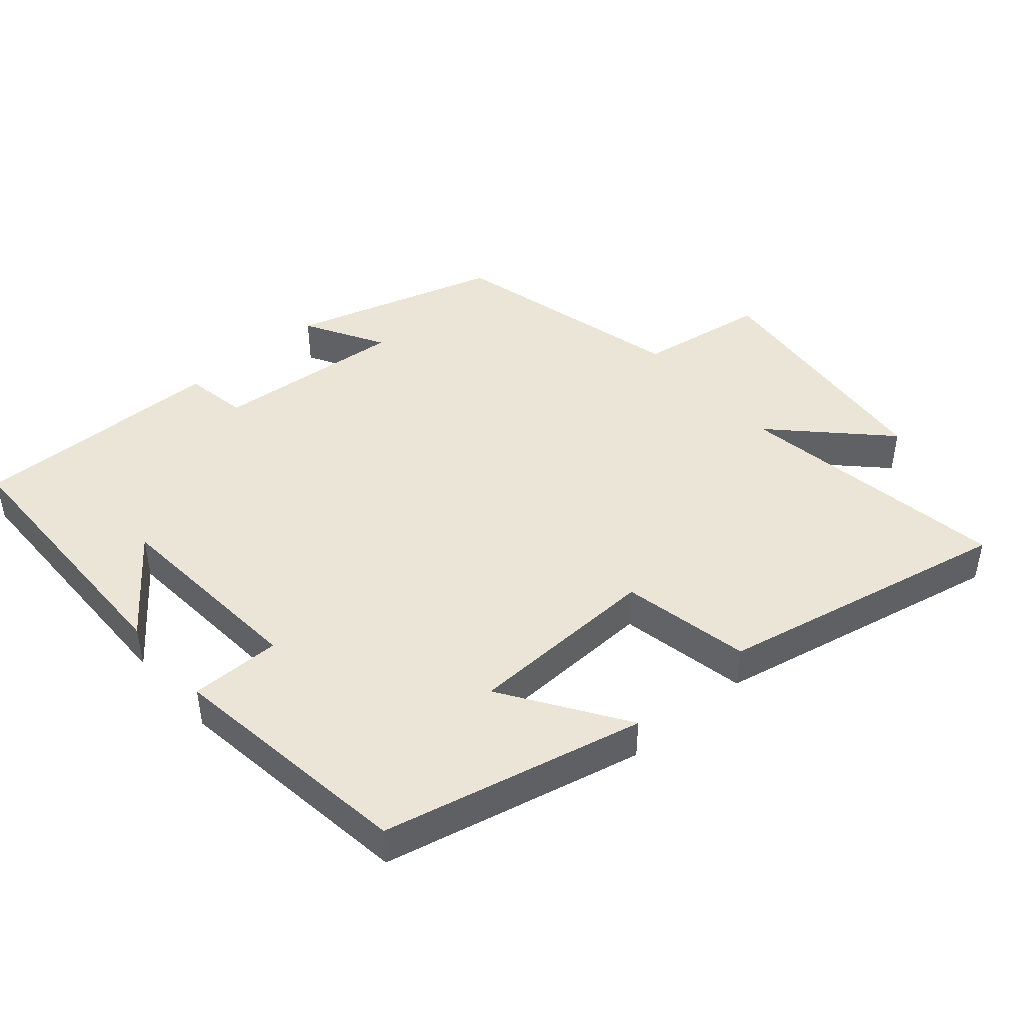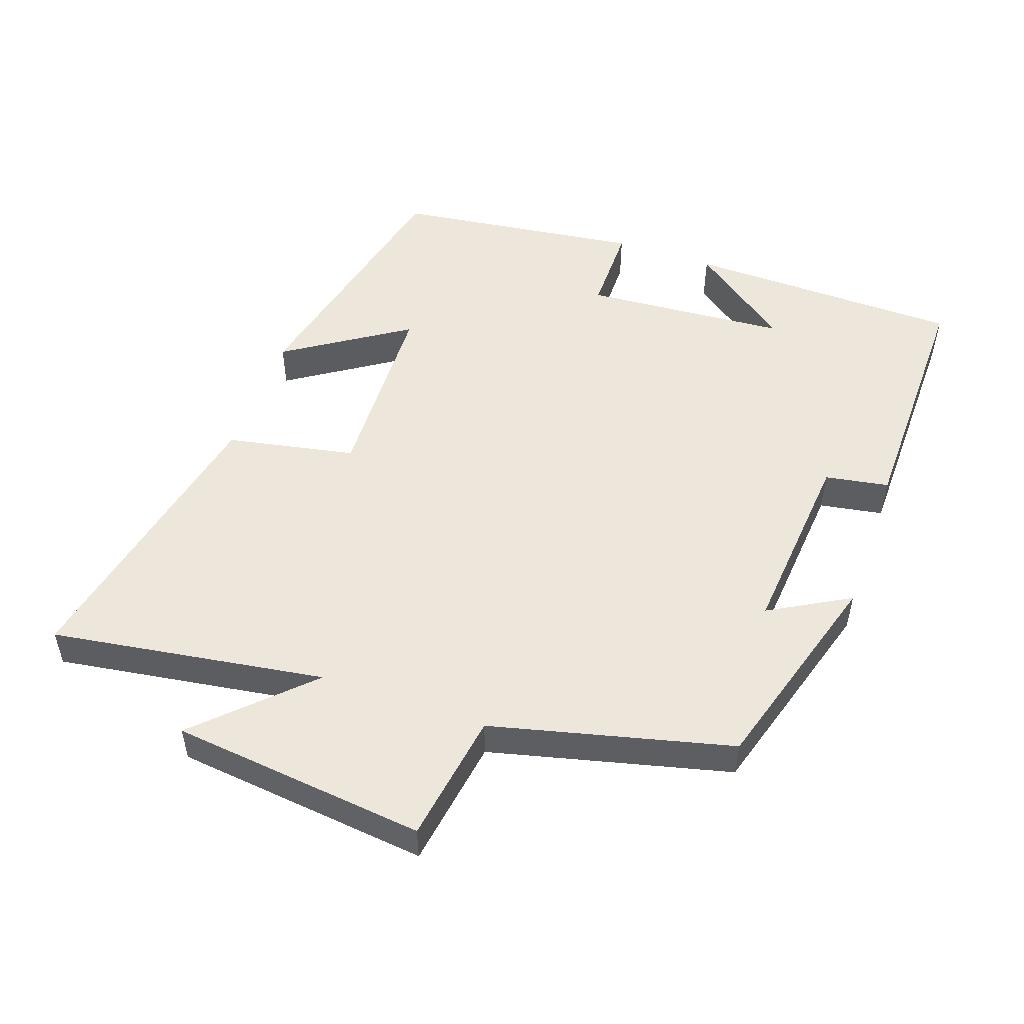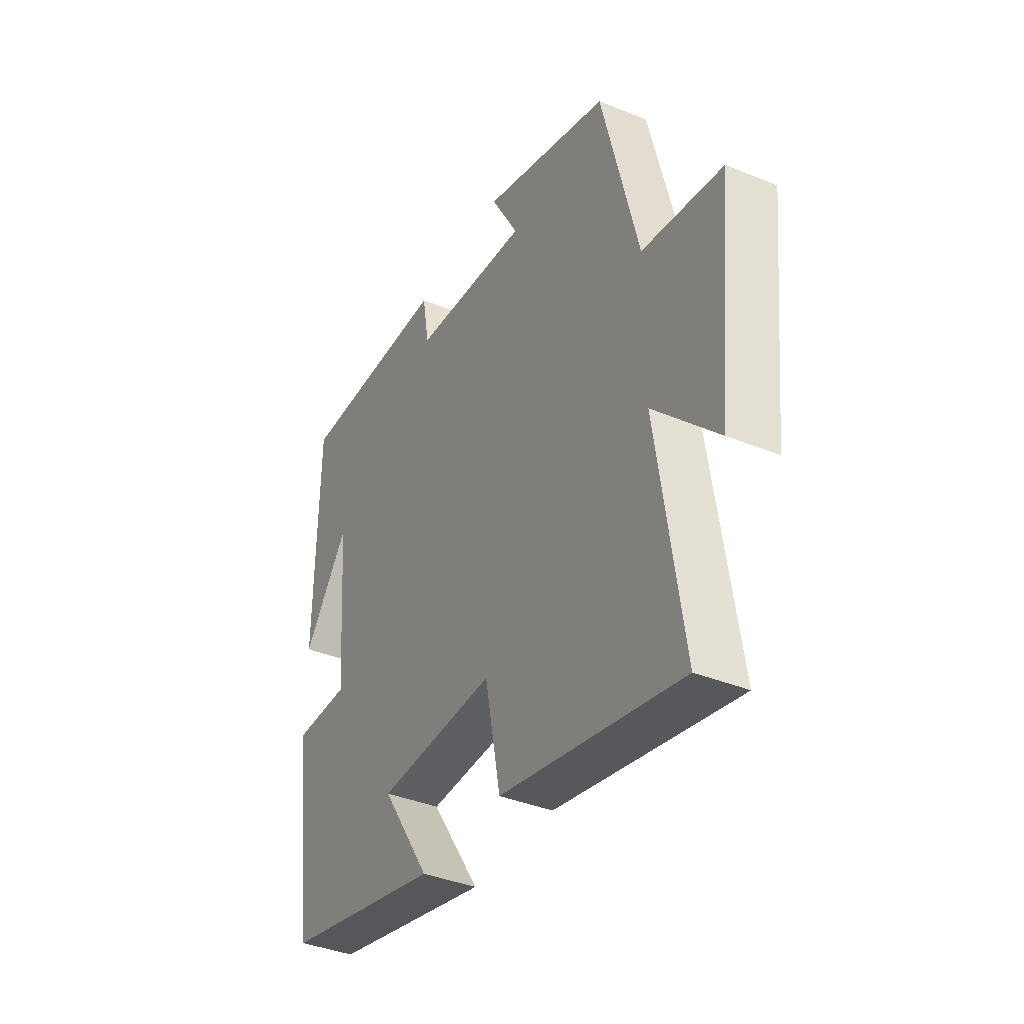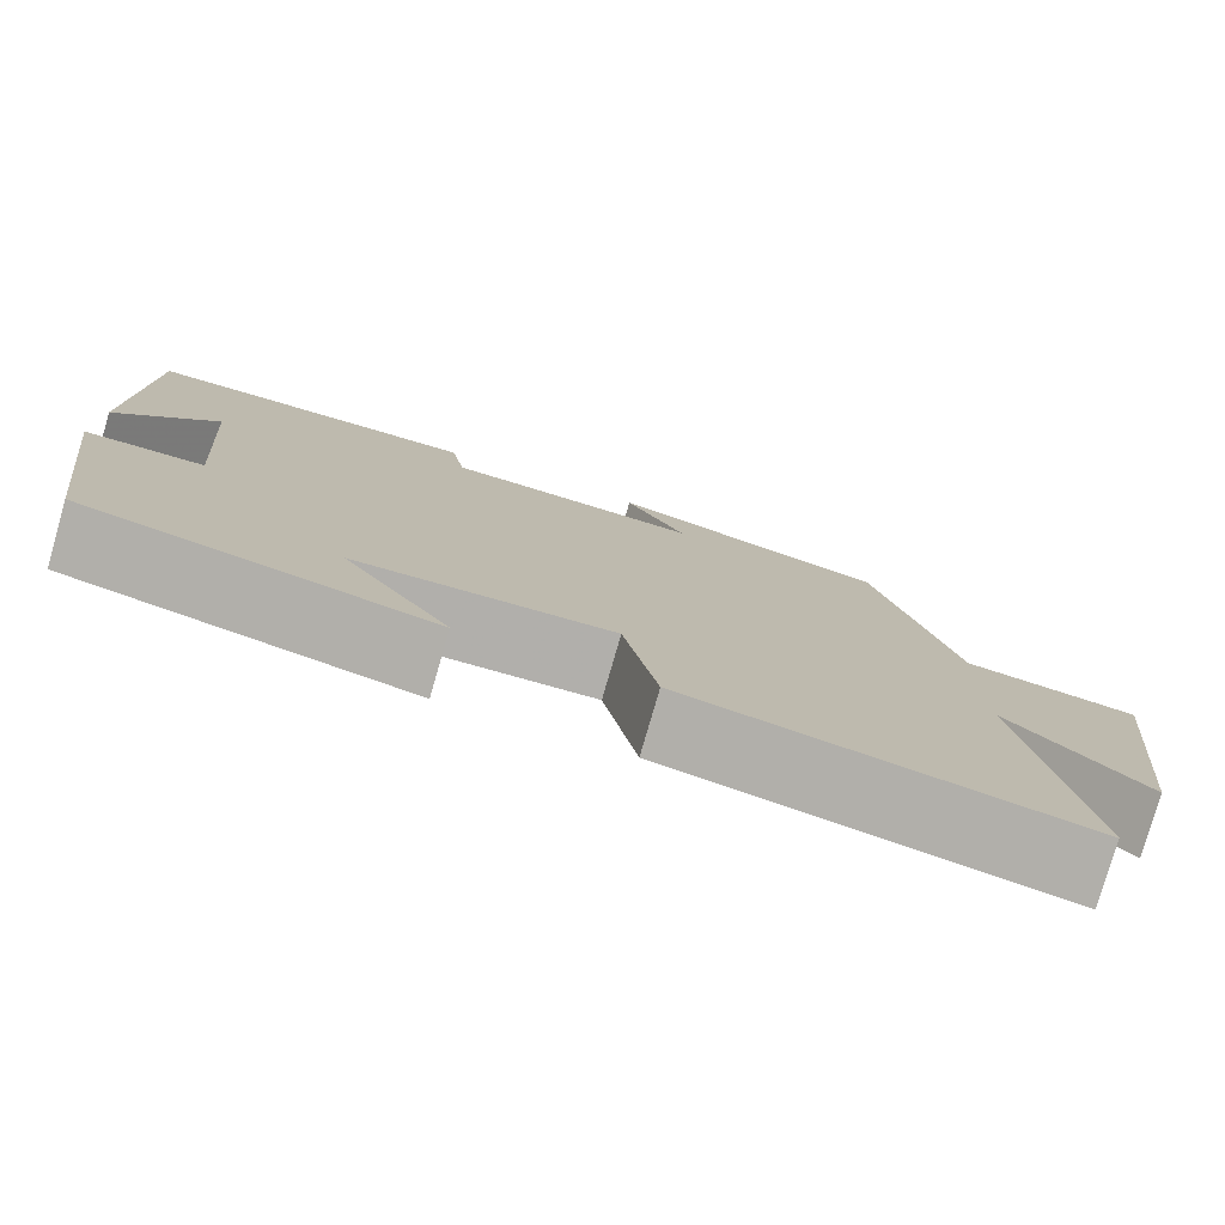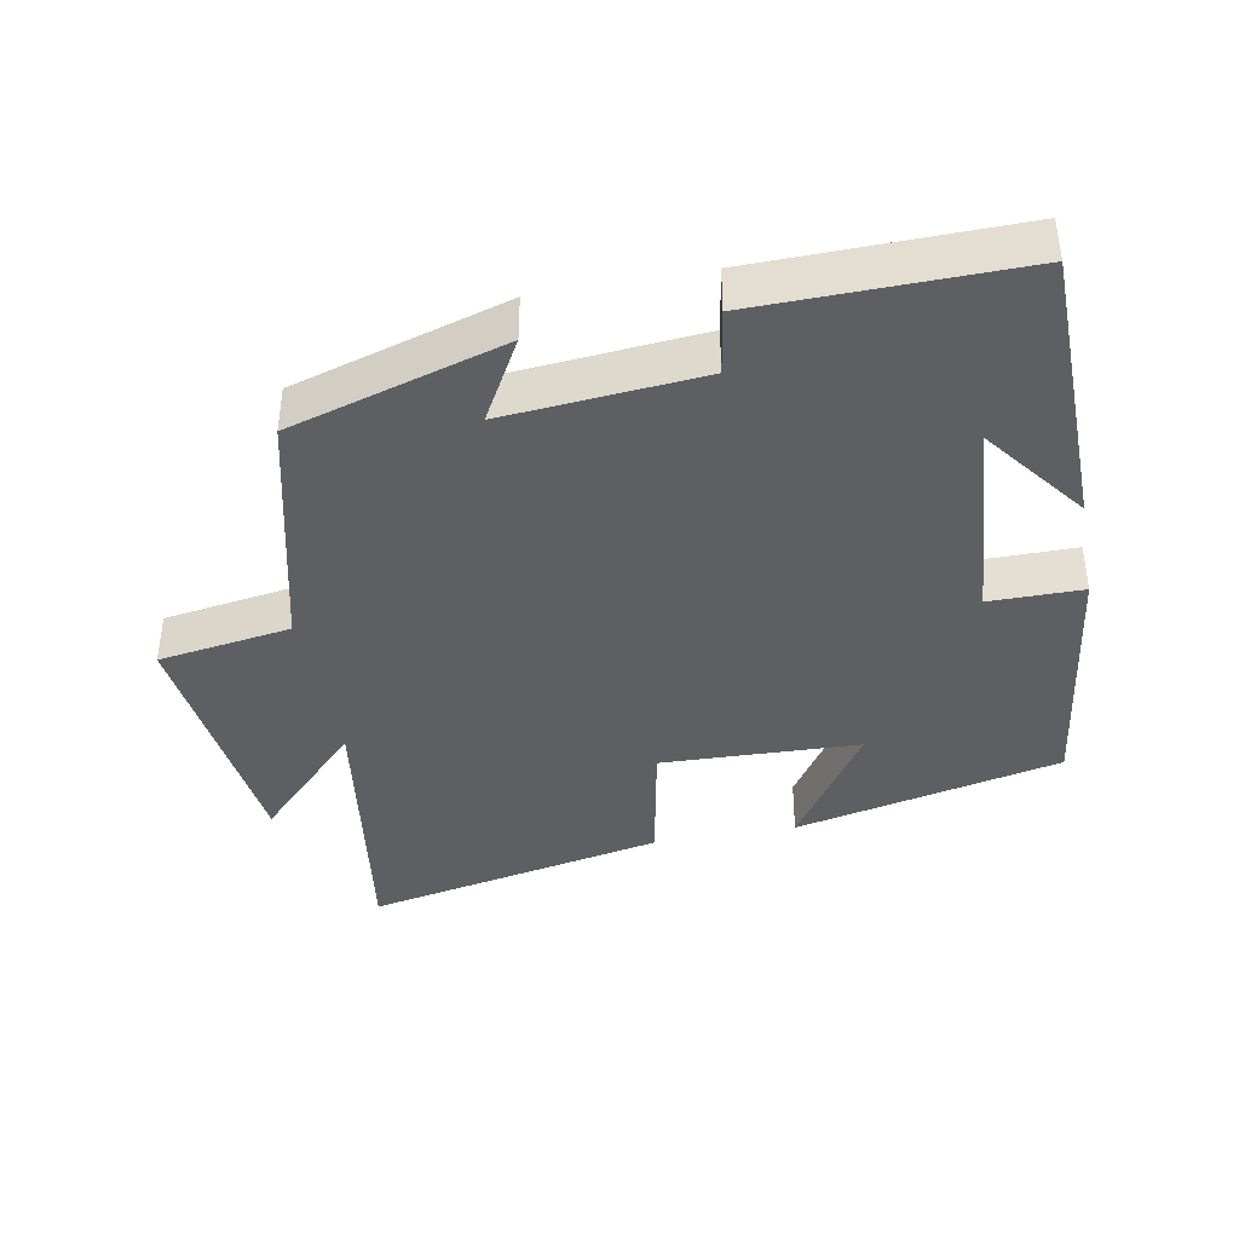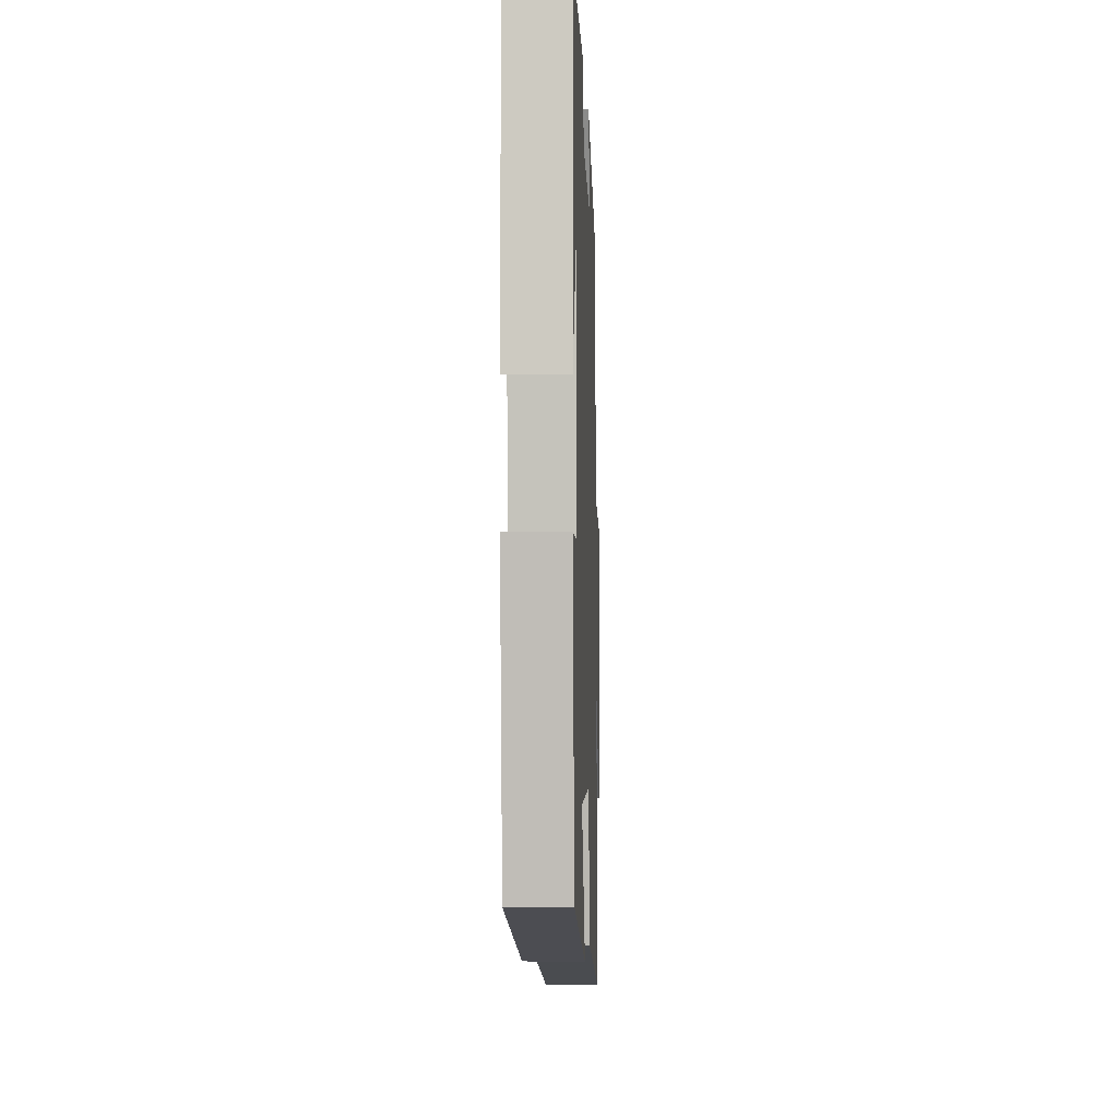
<metadata>
{"format":"obj","ext":"obj","renderer":"f3d","projection":"perspective","resolution":1024,"background":"white","views":[{"elev":44.3,"azim":139.0,"up":"+Y"},{"elev":51.4,"azim":-70.6,"up":"+Y"},{"elev":-38.3,"azim":-117.3,"up":"+Z"},{"elev":-78.4,"azim":163.9,"up":"+Z"},{"elev":-39.6,"azim":10.7,"up":"+Y"},{"elev":-3.4,"azim":92.1,"up":"+Z"}]}
</metadata>
<code>
v -0.561 0.07 -0.589
v -0.5 0.07 -0.189
v -0.65 0.07 -0.342
v -0.69 0.07 0.03
v -0.5 0.07 0.059
v -0.413 0.07 0.409
v -0.107 0.07 0.5
v -0.173 0.07 0.383
v 0.107 0.07 0.407
v 0.123 0.07 0.5
v 0.493 0.07 0.505
v 0.5 0.07 0.101
v 0.39 0.07 0.247
v 0.368 0.07 -0.051
v 0.5 0.07 -0.051
v 0.452 0.07 -0.413
v 0.071 0.07 -0.5
v 0.188 0.07 -0.322
v -0.094 0.07 -0.312
v -0.131 0.07 -0.5
v -0.561 0 -0.589
v -0.5 0 -0.189
v -0.65 0 -0.342
v -0.69 0 0.03
v -0.5 0 0.059
v -0.413 0 0.409
v -0.107 0 0.5
v -0.173 0 0.383
v 0.107 0 0.407
v 0.123 0 0.5
v 0.493 0 0.505
v 0.5 0 0.101
v 0.39 0 0.247
v 0.368 0 -0.051
v 0.5 0 -0.051
v 0.452 0 -0.413
v 0.071 0 -0.5
v 0.188 0 -0.322
v -0.094 0 -0.312
v -0.131 0 -0.5
f 19 20 1 2
f 18 19 2
f 16 17 18
f 15 16 18
f 14 15 18
f 13 14 18 2
f 11 12 13
f 9 10 11 13
f 8 9 13 2
f 7 8 2
f 6 7 2
f 5 6 2
f 2 3 4 5
f 22 21 40 39
f 22 39 38
f 38 37 36
f 38 36 35
f 38 35 34
f 22 38 34 33
f 33 32 31
f 33 31 30 29
f 22 33 29 28
f 22 28 27
f 22 27 26
f 22 26 25
f 25 24 23 22
f 1 21 22 2
f 2 22 23 3
f 3 23 24 4
f 4 24 25 5
f 5 25 26 6
f 6 26 27 7
f 7 27 28 8
f 8 28 29 9
f 9 29 30 10
f 10 30 31 11
f 11 31 32 12
f 12 32 33 13
f 13 33 34 14
f 14 34 35 15
f 15 35 36 16
f 16 36 37 17
f 17 37 38 18
f 18 38 39 19
f 19 39 40 20
f 20 40 21 1

</code>
